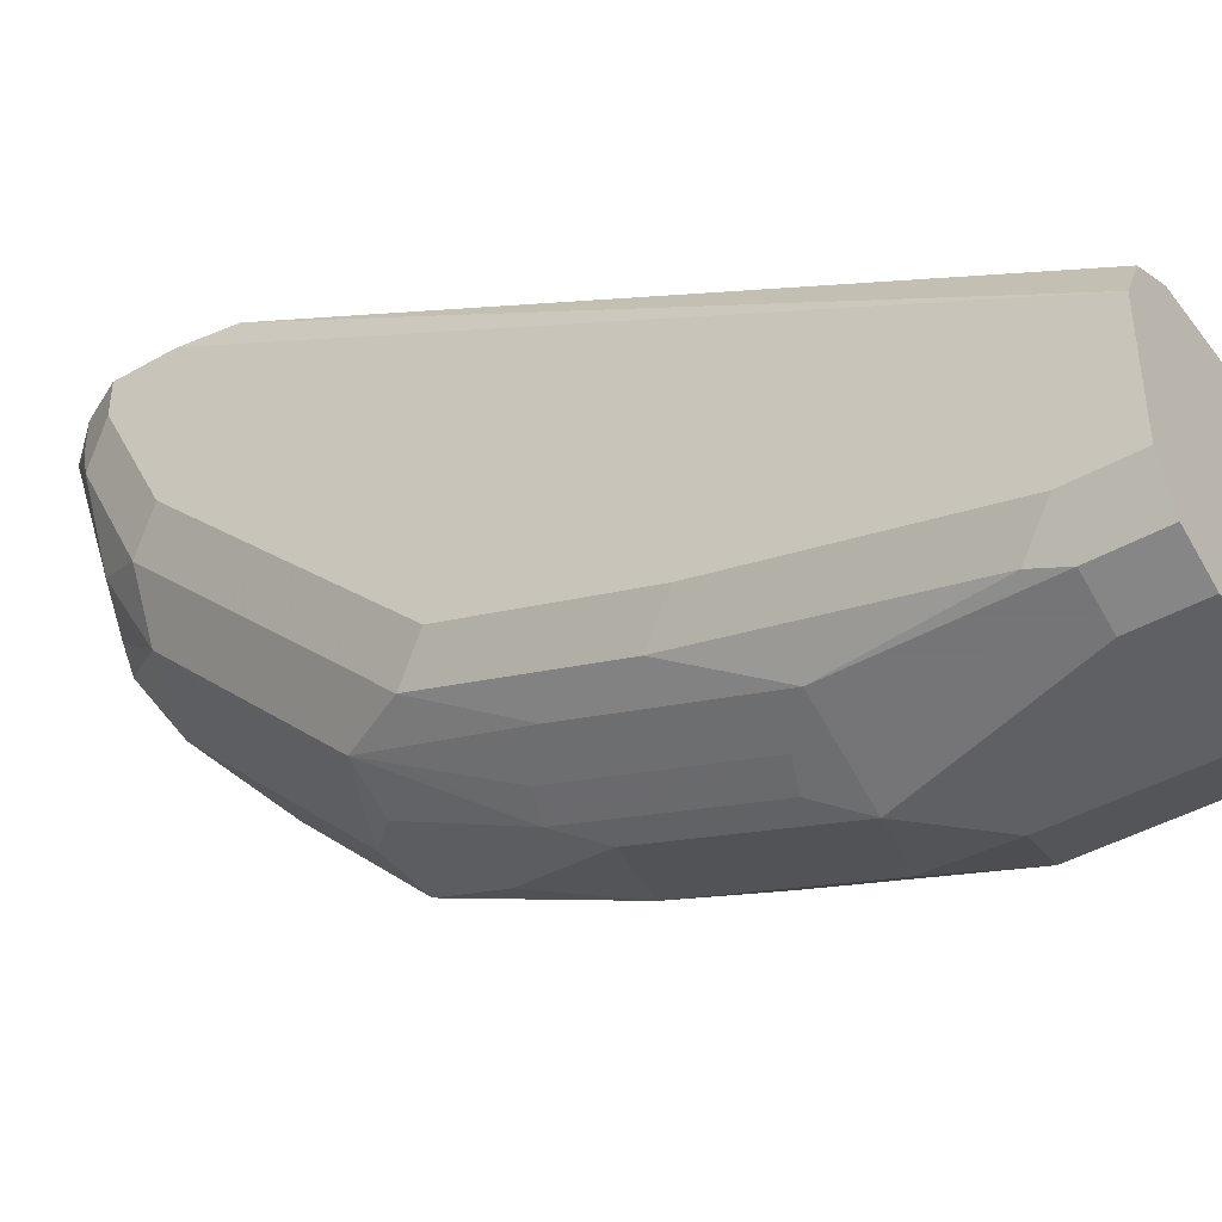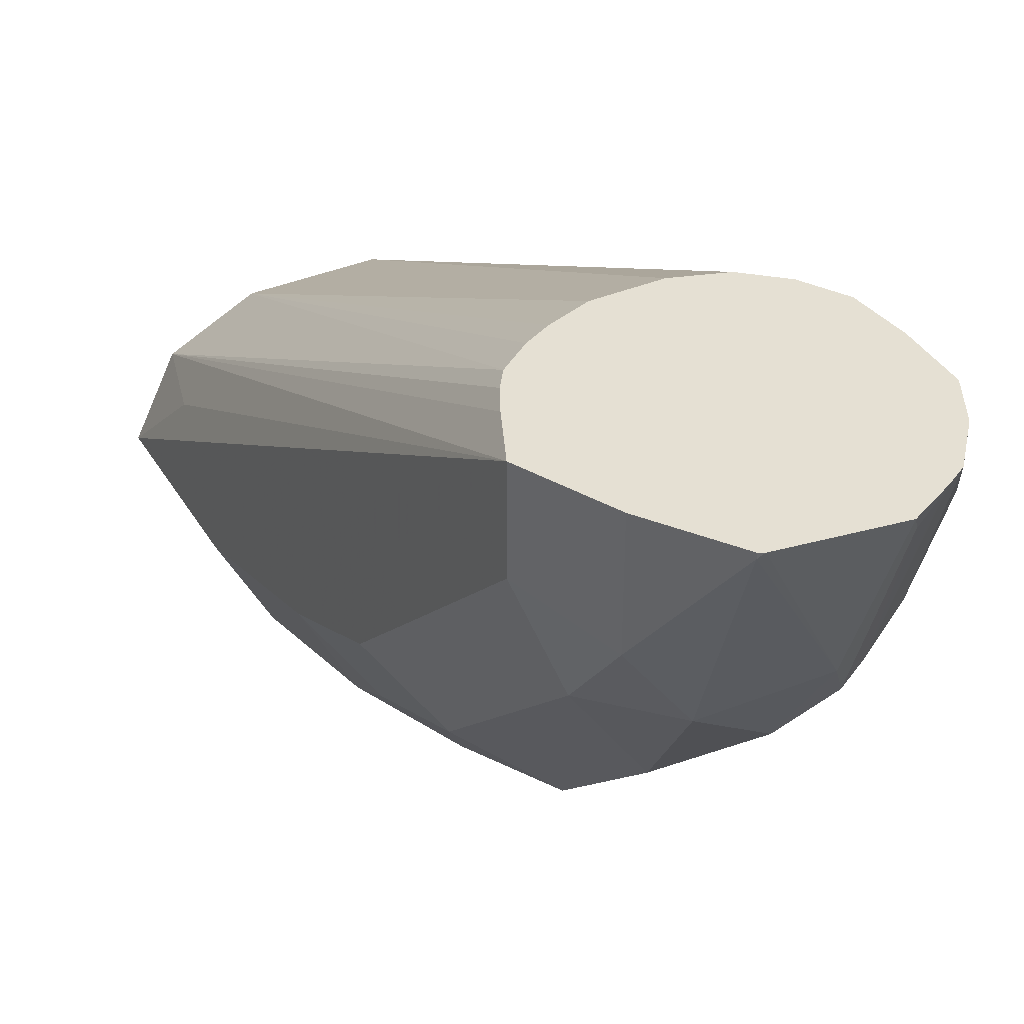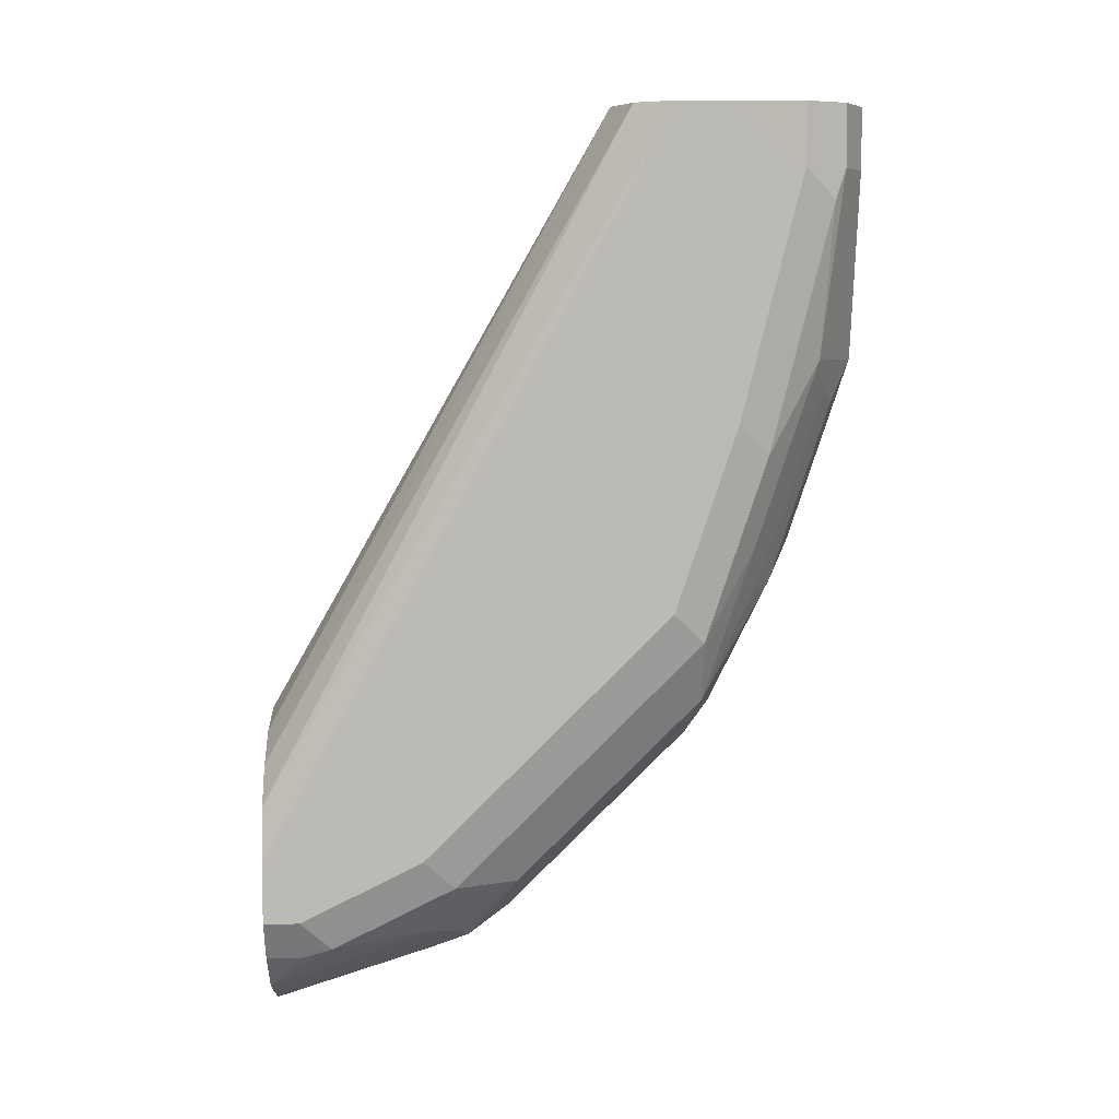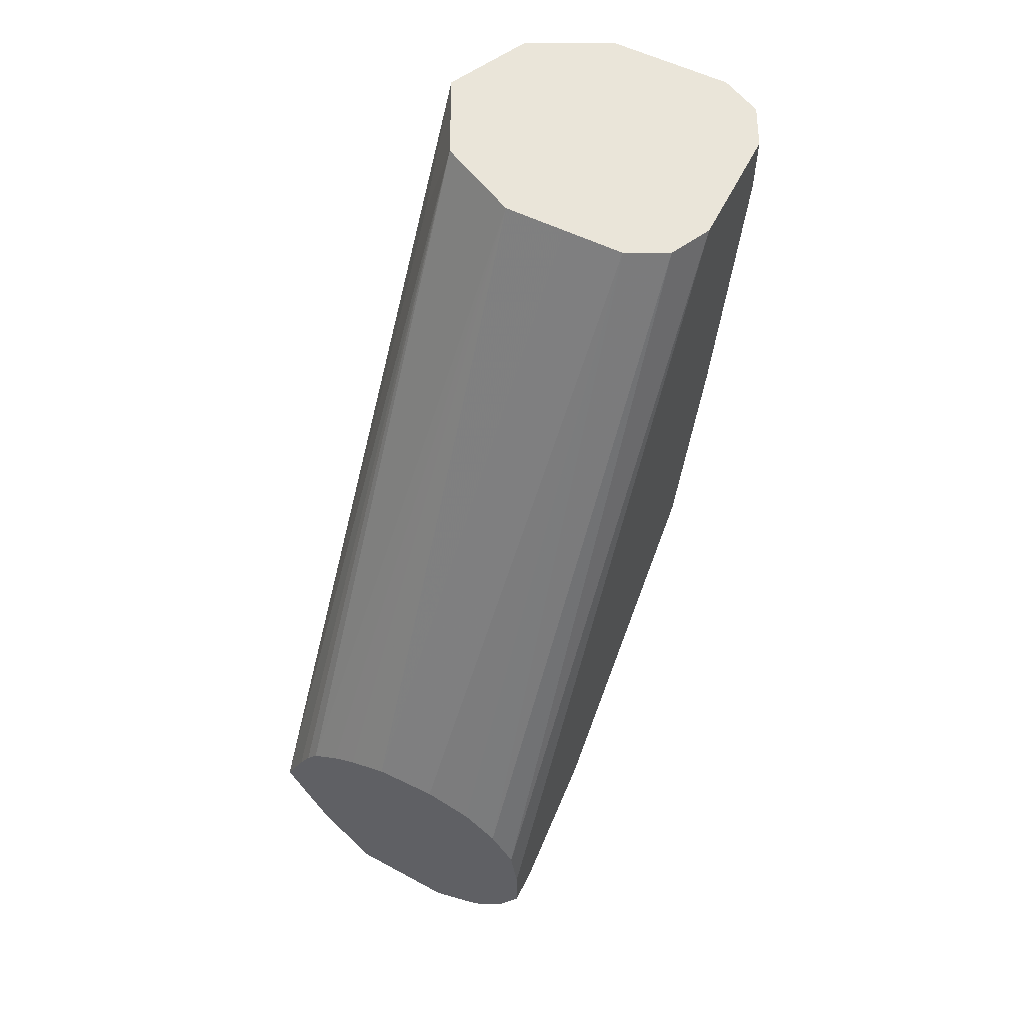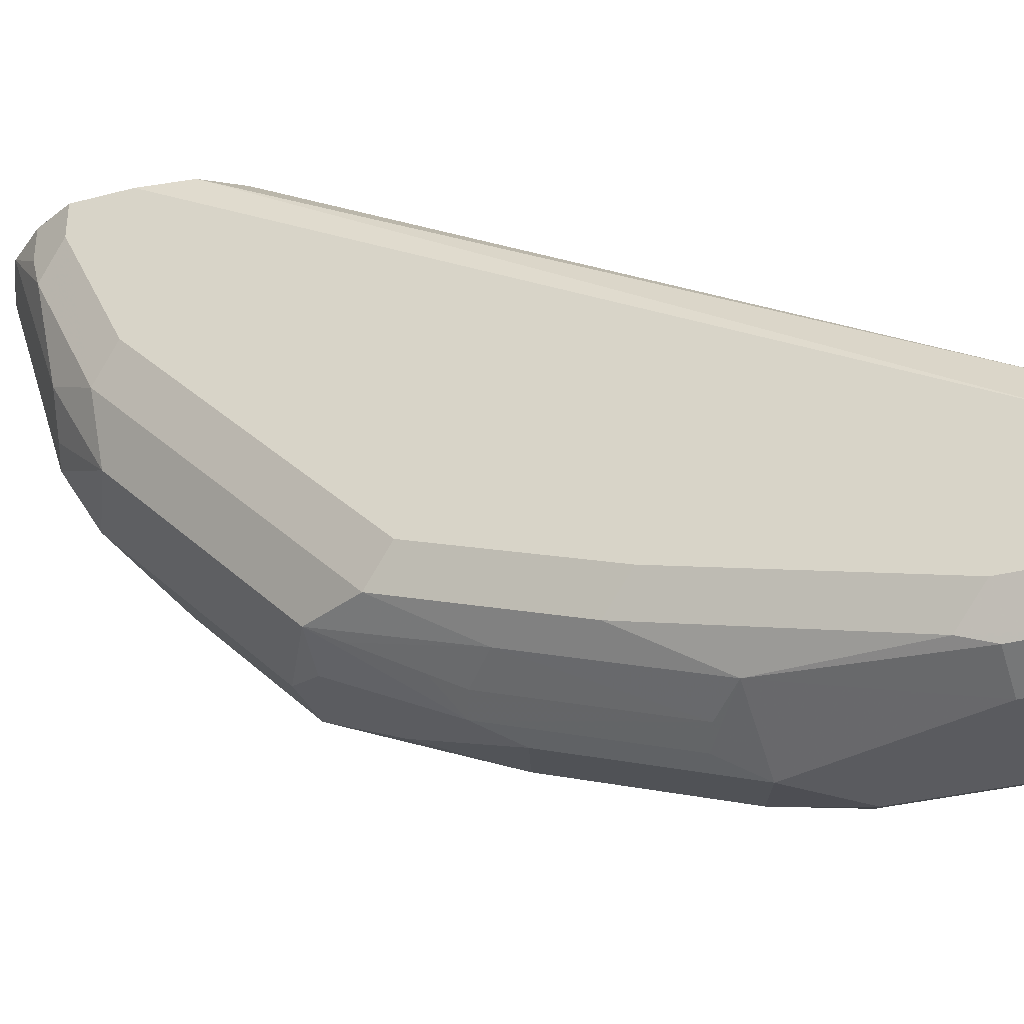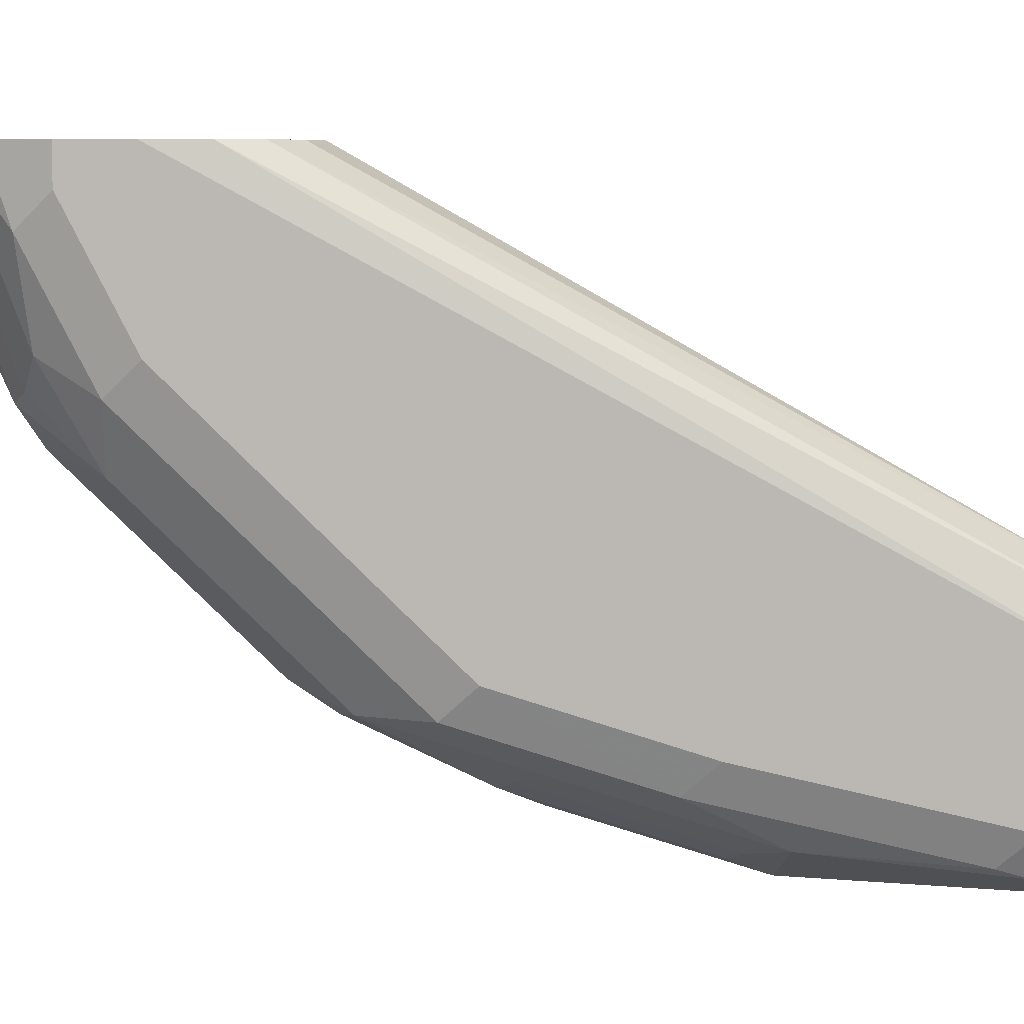
<metadata>
{"format":"obj","ext":"obj","renderer":"f3d","projection":"perspective","resolution":1024,"background":"white","views":[{"elev":-42.8,"azim":124.2,"up":"+Z"},{"elev":38.2,"azim":-27.9,"up":"+Z"},{"elev":6.4,"azim":89.3,"up":"+Y"},{"elev":57.9,"azim":26.6,"up":"+Y"},{"elev":-33.2,"azim":109.8,"up":"+Z"},{"elev":7.7,"azim":85.3,"up":"+Z"}]}
</metadata>
<code>
v 0.0672 -0.237 -0.4083
v 0.03679 -0.237 -0.4083
v 0.07855 -0.2408 -0.4083
v 0.09116 0.06075 -0.578
v 0.01772 -0.2434 -0.4083
v 0.0609 0.06075 -0.578
v 0.03045 0.06075 -0.5781
v 0.09002 -0.2446 -0.4083
v 0.0913 0.06075 -0.5781
v 0.005909 -0.2493 -0.4083
v 0.03032 0.06075 -0.5781
v -0.008015 -0.2594 -0.4083
v 0.1065 -0.2586 -0.4083
v 0.1116 0.06075 -0.5882
v 0.01003 0.06075 -0.5883
v -0.01384 -0.2679 -0.4083
v -0.01016 0.06075 -0.5984
v 0.1182 -0.2774 -0.4083
v 0.1217 0.06075 -0.6085
v -0.01975 -0.2797 -0.4083
v -0.02027 0.06075 -0.6186
v -0.02282 0.01521 -0.5933
v -0.03043 -0.3042 -0.4083
v 0.1217 -0.3042 -0.4083
v 0.1217 0.06075 -0.6391
v -0.03043 0.06075 -0.6389
v -0.03043 -0.3042 -0.4564
v -0.02407 -0.317 -0.4083
v 0.1217 -0.3347 -0.4083
v 0.1217 0.0304 -0.6694
v 0.1217 0.06075 -0.6695
v -0.01013 0.06075 -0.6795
v -0.03043 -0.03046 -0.6389
v -0.01521 -0.3195 -0.5021
v -0.01013 -0.3448 -0.4666
v -0.01271 -0.3397 -0.4083
v -0.03043 -0.2434 -0.5173
v 0.1175 -0.3432 -0.4083
v 0.1217 -0.3347 -0.426
v 0.1141 0.01521 -0.6846
v 0.1217 -0.09129 -0.6389
v 0.1141 -0.1065 -0.6542
v 0.1116 0.06075 -0.6897
v -9.233e-05 0.06075 -0.6845
v -0.01013 -0.04059 -0.6795
v -0.01013 -0.1319 -0.6491
v -0.03043 -0.1217 -0.6085
v -0.01521 -0.289 -0.5325
v 0.02029 -0.3144 -0.5578
v 0.01522 -0.3499 -0.5021
v 0.01522 -0.3803 -0.4108
v -0.01013 -0.3448 -0.4083
v -0.03043 -0.213 -0.5477
v 0.1116 -0.355 -0.4083
v 0.1141 -0.3499 -0.4412
v 0.1141 -0.3195 -0.5021
v 0.1217 -0.3042 -0.4868
v 0.1116 0.0304 -0.6897
v 0.1014 -0.0609 -0.6795
v 0.1217 -0.1825 -0.6085
v 0.1014 -0.1522 -0.6491
v 0.1141 -0.1977 -0.6237
v 0.09127 0.06075 -0.6998
v 0.03044 0.06075 -0.6998
v 0.03044 -0.03046 -0.6998
v 0.01522 -0.07609 -0.6846
v 0.01522 -0.1673 -0.6542
v 0.02029 -0.2535 -0.6187
v -0.005066 -0.218 -0.6136
v -0.01521 -0.2282 -0.5933
v -0.01521 -0.1673 -0.6237
v -0.03043 -0.1825 -0.5781
v 0.0507 -0.3144 -0.5578
v 0.0507 -0.3448 -0.5274
v 0.06084 -0.3651 -0.4868
v 0.01772 -0.3816 -0.4083
v 0.01522 -0.3803 -0.4083
v 0.1116 -0.355 -0.426
v 0.09559 -0.3742 -0.4083
v 0.1014 -0.3448 -0.4868
v 0.09888 -0.3195 -0.5325
v 0.1141 -0.289 -0.5325
v 0.1217 -0.2434 -0.5477
v 0.09127 0.0304 -0.6998
v 0.08367 -0.07609 -0.6846
v 0.07099 -0.08116 -0.6897
v 0.06084 -0.0609 -0.6998
v 0.08367 -0.1673 -0.6542
v 0.09888 -0.2282 -0.6237
v 0.09508 -0.213 -0.6314
v 0.08747 -0.1825 -0.6466
v 0.06084 -0.1522 -0.6694
v 0.03044 -0.213 -0.6389
v 0.0507 -0.1927 -0.6491
v 0.04058 -0.2332 -0.6288
v 0.0507 -0.2535 -0.6187
v 0.07099 -0.355 -0.5071
v 0.0672 -0.3892 -0.4083
v 0.08658 -0.3795 -0.4083
v 0.08367 -0.3499 -0.5021
v 0.07099 -0.1724 -0.6592
v 0.07099 -0.2332 -0.6288
v 0.07099 -0.3854 -0.4159
v 0.08367 -0.3803 -0.4108
f 54 78 55
f 49 74 50
f 49 68 96
f 49 96 73
f 50 74 75
f 50 75 51
f 51 75 76
f 51 76 77
f 53 72 70
f 54 79 78
f 59 86 87
f 55 78 79
f 55 79 80
f 56 80 81
f 56 81 82
f 56 82 83
f 56 83 57
f 58 59 84
f 59 61 85
f 59 85 86
f 49 73 74
f 55 80 56
f 48 70 68
f 39 56 57
f 47 70 72
f 39 55 56
f 59 87 84
f 40 58 43
f 40 42 59
f 40 59 58
f 100 104 103
f 41 60 42
f 42 61 59
f 42 60 62
f 42 62 61
f 43 58 84
f 43 84 63
f 44 64 65
f 44 65 45
f 45 65 66
f 45 66 46
f 46 66 67
f 46 67 68
f 46 68 69
f 46 69 70
f 46 70 71
f 46 71 47
f 47 71 70
f 48 53 70
f 60 83 62
f 74 81 97
f 61 62 89
f 80 100 81
f 81 100 97
f 81 96 89
f 85 88 101
f 85 101 86
f 86 101 87
f 87 101 92
f 88 91 101
f 89 96 102
f 89 102 101
f 80 99 100
f 89 101 90
f 92 101 94
f 92 94 93
f 94 101 102
f 94 102 95
f 97 100 103
f 97 103 98
f 98 103 99
f 99 103 104
f 99 104 100
f 38 55 39
f 90 101 91
f 61 88 85
f 79 99 80
f 75 97 98
f 61 89 90
f 61 90 91
f 61 91 88
f 62 83 82
f 62 82 81
f 62 81 89
f 63 84 87
f 63 87 65
f 63 65 64
f 65 87 66
f 75 98 76
f 66 87 67
f 67 92 93
f 67 93 68
f 68 70 69
f 68 93 94
f 68 94 95
f 68 95 102
f 68 102 96
f 73 96 81
f 73 81 74
f 74 97 75
f 67 87 92
f 38 54 55
f 34 48 68
f 35 77 52
f 2 6 7
f 3 8 4
f 4 9 14
f 4 14 19
f 4 19 25
f 4 25 31
f 4 31 43
f 4 43 63
f 4 63 64
f 4 64 44
f 4 44 32
f 4 32 26
f 4 26 21
f 4 21 17
f 4 17 15
f 4 15 11
f 4 11 7
f 4 7 6
f 4 8 9
f 5 7 10
f 7 11 12
f 1 6 2
f 1 4 6
f 1 3 4
f 1 8 3
f 35 52 36
f 1 2 5
f 1 5 10
f 1 10 12
f 1 12 16
f 1 16 20
f 1 20 23
f 1 23 28
f 1 28 36
f 1 36 52
f 7 12 10
f 1 52 77
f 1 76 98
f 1 98 99
f 1 99 79
f 1 79 54
f 1 54 38
f 1 38 29
f 1 29 24
f 1 24 18
f 1 18 13
f 1 13 8
f 1 77 76
f 8 13 9
f 2 7 5
f 11 15 12
f 25 30 31
f 26 32 45
f 26 45 33
f 27 34 35
f 27 35 36
f 27 36 28
f 27 37 34
f 29 38 39
f 30 40 31
f 30 41 42
f 23 37 27
f 30 42 40
f 32 44 45
f 33 45 46
f 33 46 47
f 34 37 53
f 34 53 48
f 34 68 49
f 34 49 50
f 34 50 35
f 9 13 14
f 35 51 77
f 31 40 43
f 23 53 37
f 35 50 51
f 23 47 72
f 23 72 53
f 12 15 17
f 13 18 14
f 14 18 19
f 16 17 20
f 17 21 22
f 17 22 23
f 17 23 20
f 18 24 19
f 19 24 29
f 19 29 39
f 12 17 16
f 19 57 83
f 19 83 60
f 19 60 41
f 19 41 30
f 19 30 25
f 21 26 22
f 22 26 23
f 23 27 28
f 23 26 33
f 23 33 47
f 19 39 57

</code>
